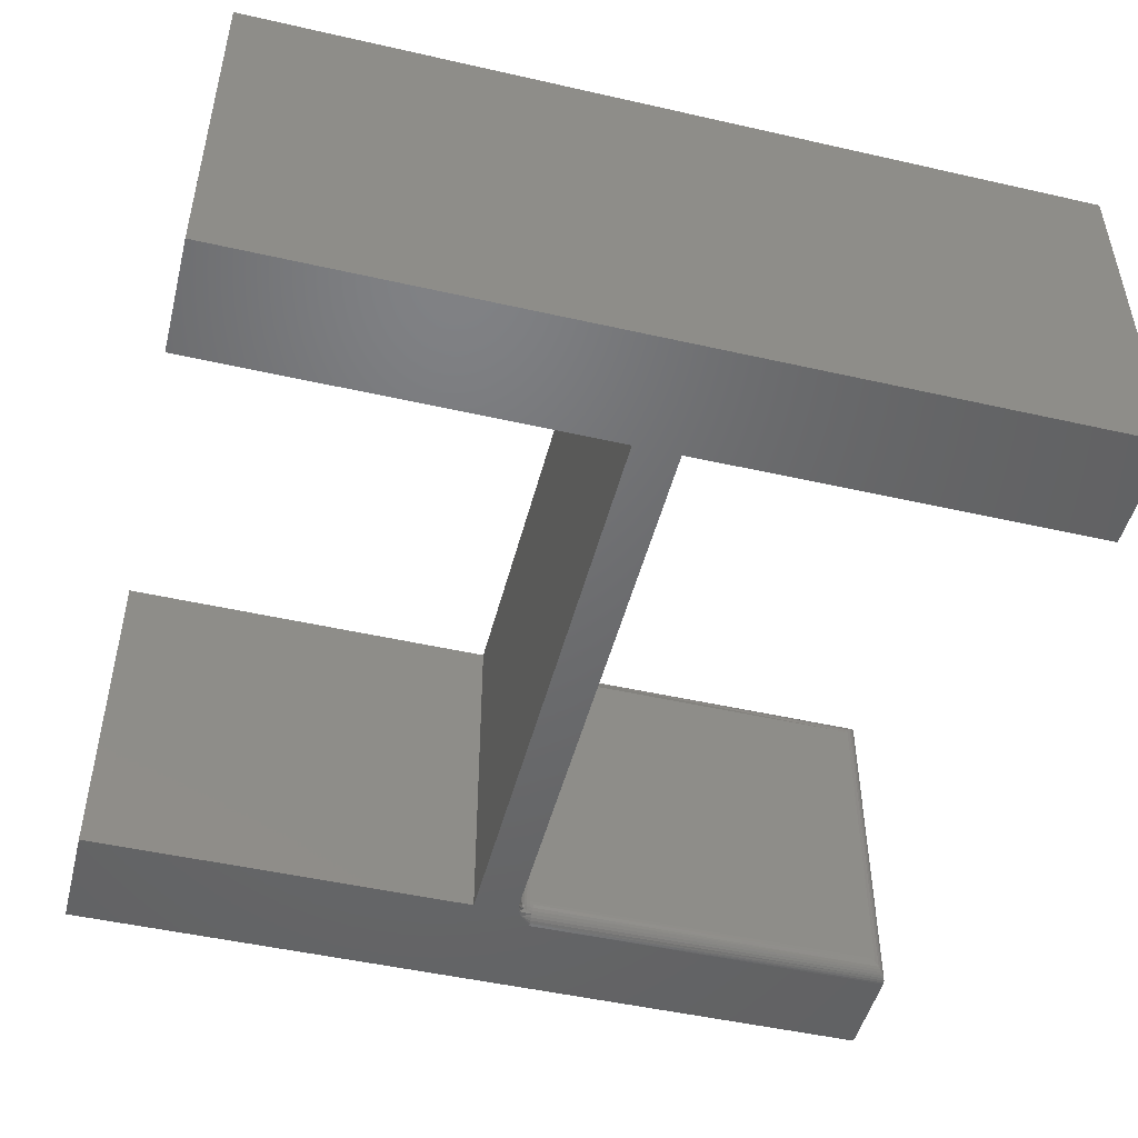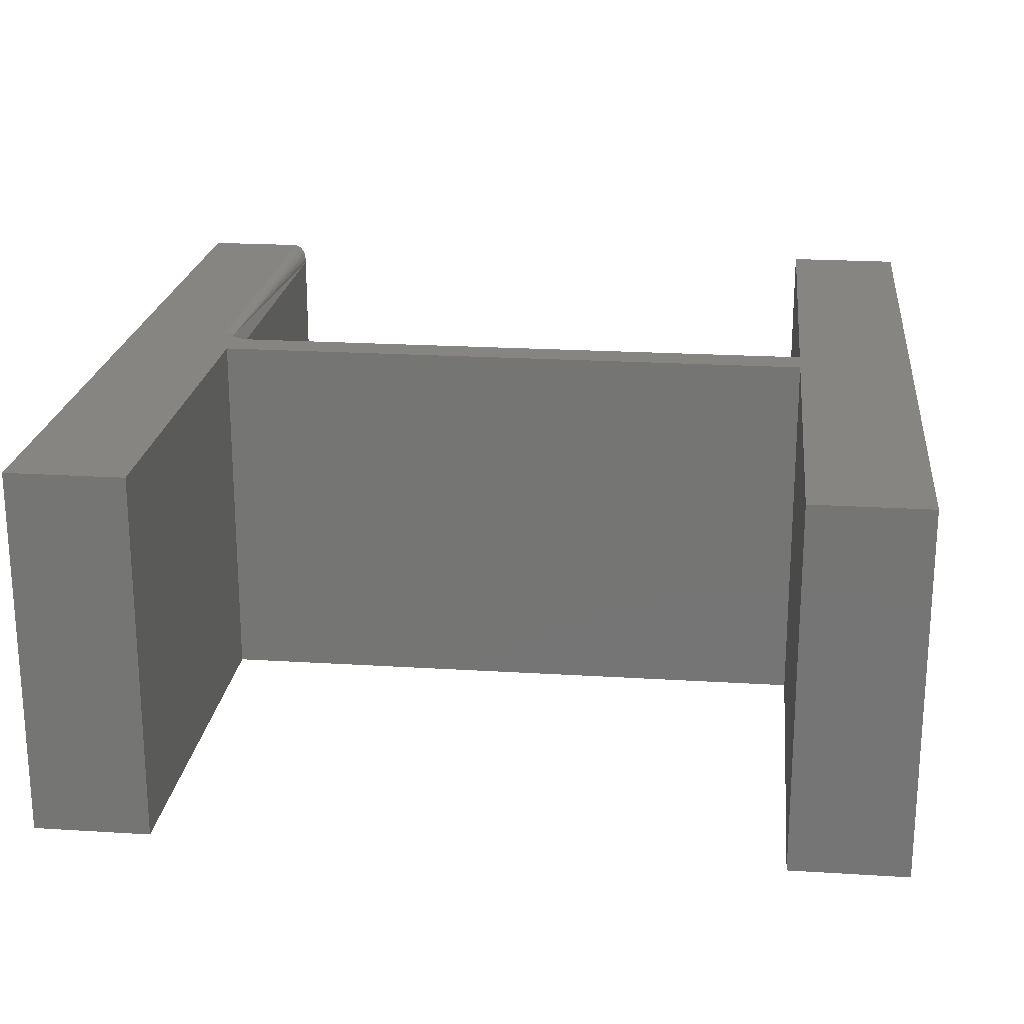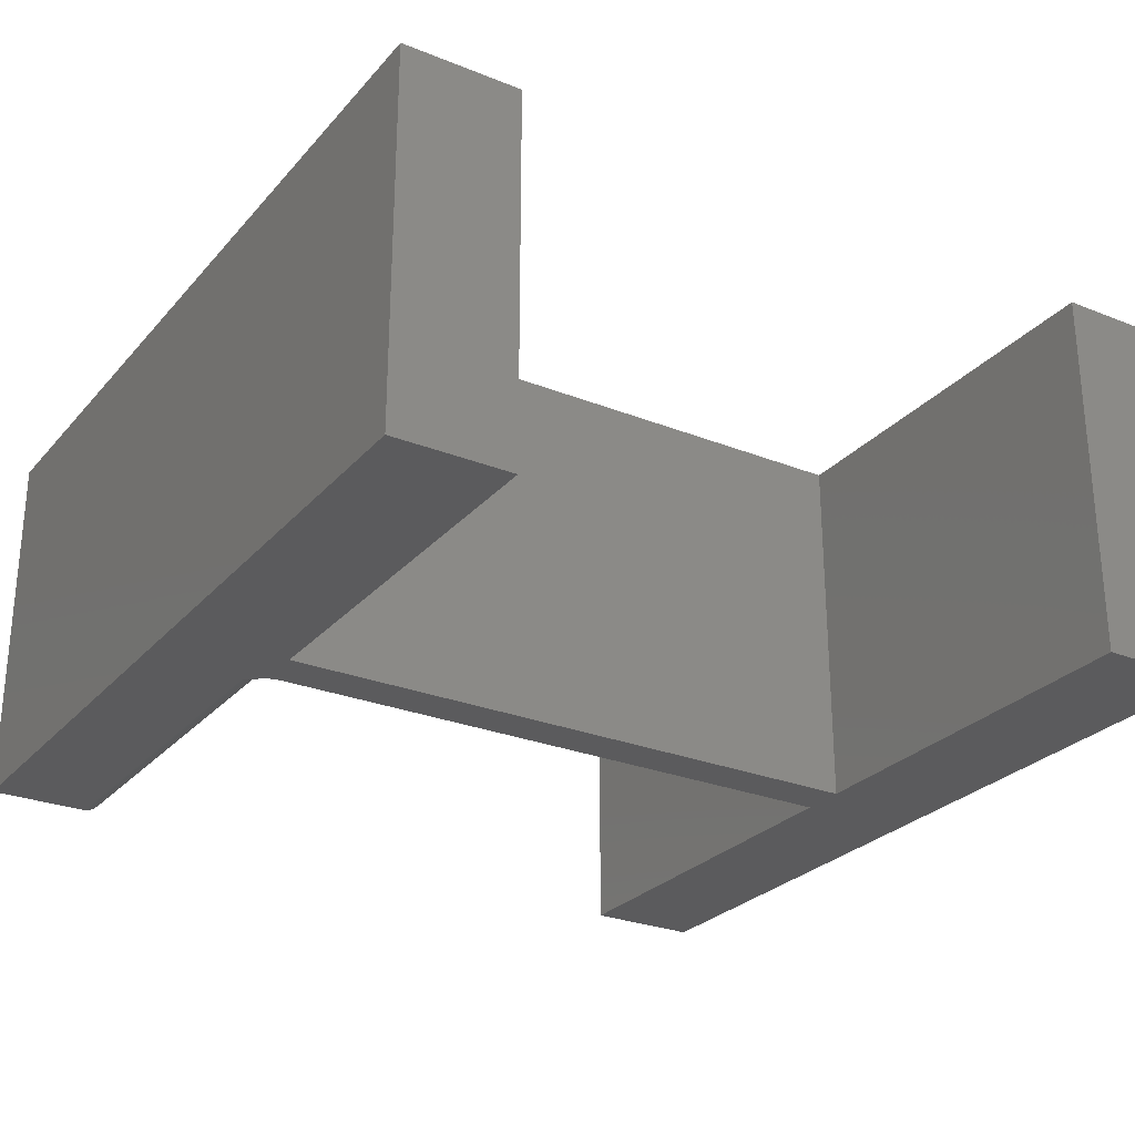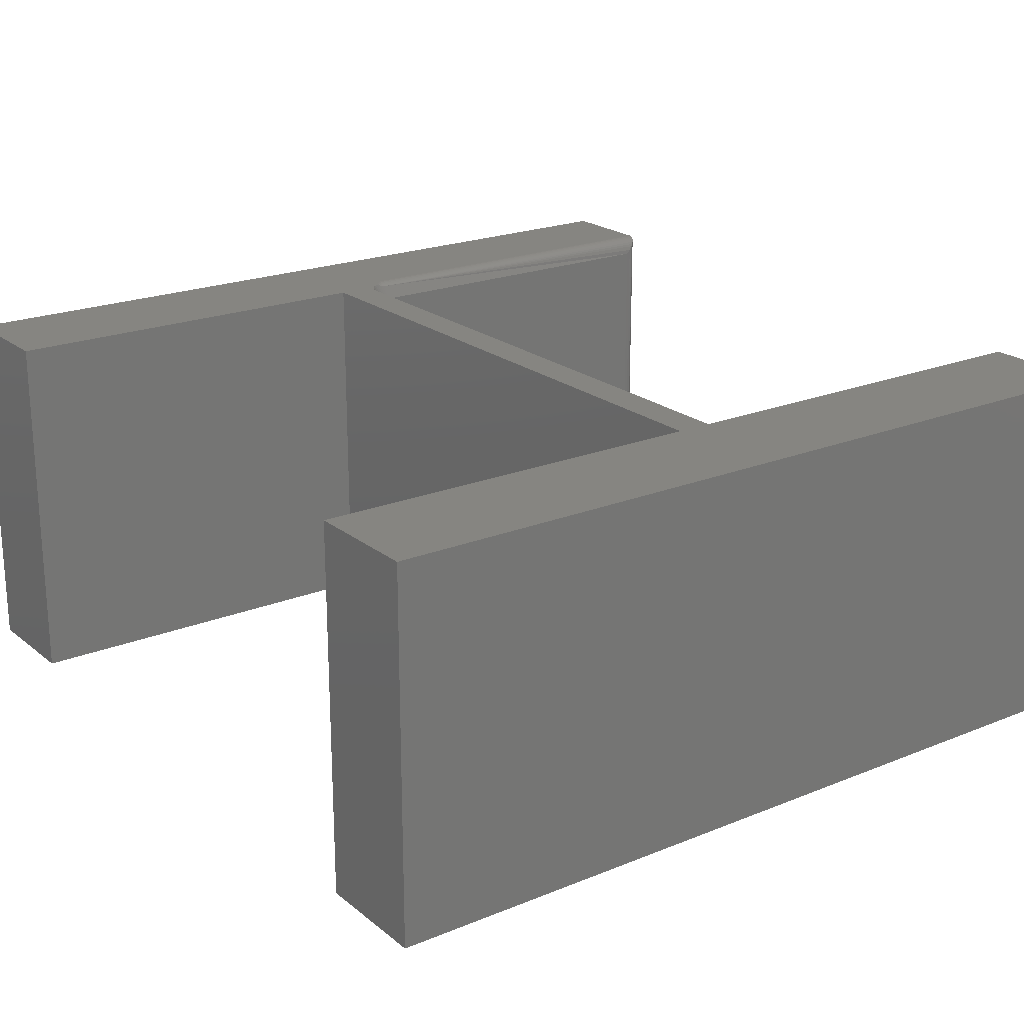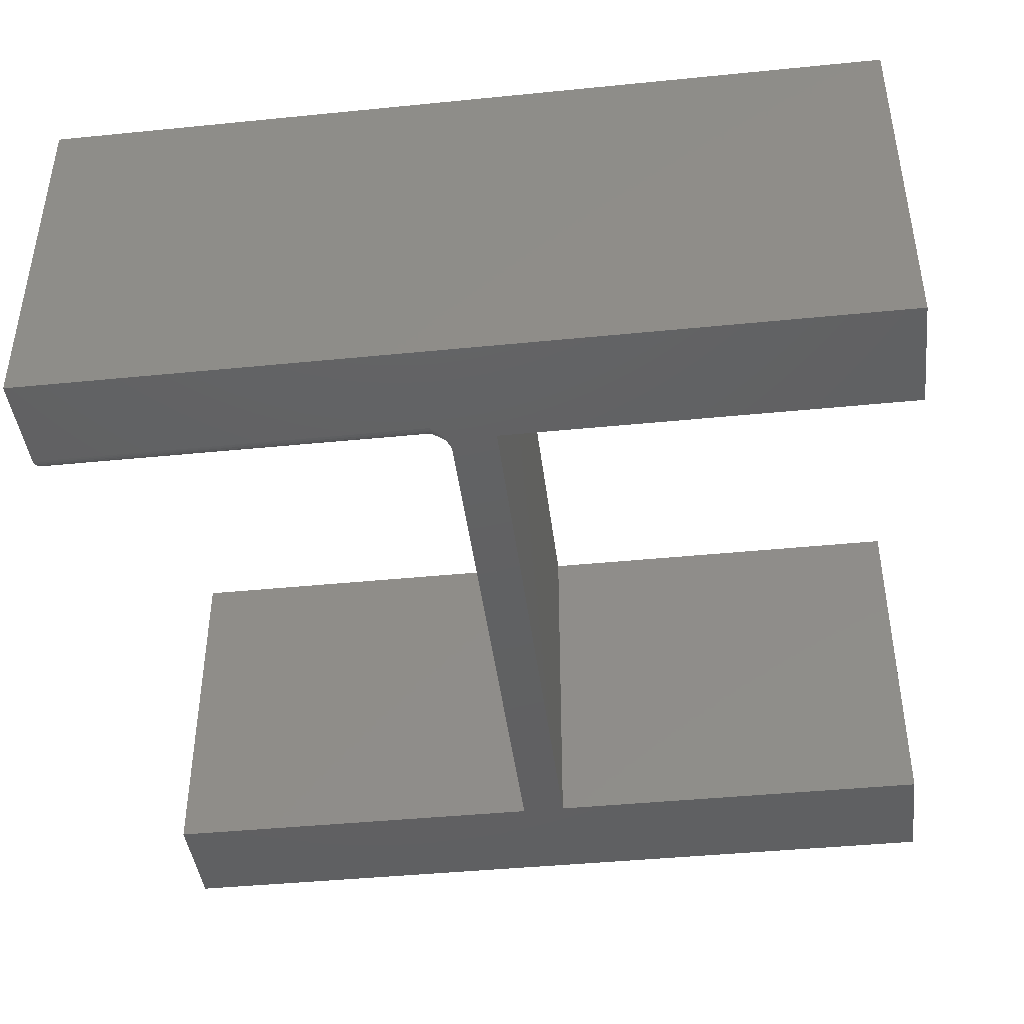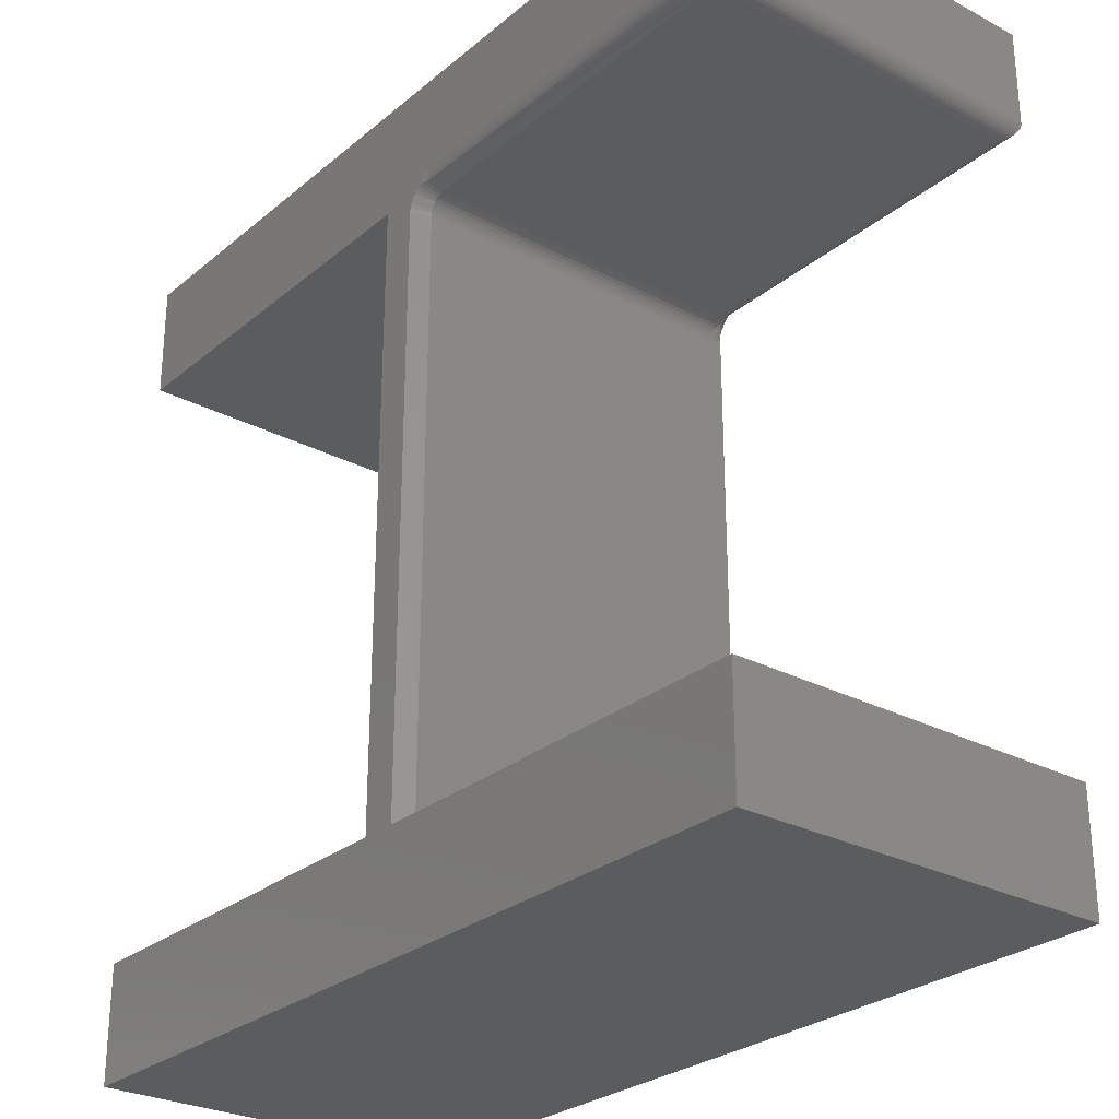
<metadata>
{"format":"stl","ext":"stl","renderer":"f3d","projection":"perspective","resolution":1024,"background":"white","views":[{"elev":-48.7,"azim":-14.2,"up":"+Z"},{"elev":21.4,"azim":-83.7,"up":"+Z"},{"elev":-27.0,"azim":-121.8,"up":"+Z"},{"elev":21.2,"azim":-35.9,"up":"+Z"},{"elev":-42.6,"azim":-173.2,"up":"+Z"},{"elev":-27.6,"azim":51.2,"up":"+Y"}]}
</metadata>
<code>
# stl→obj: 107 verts, 210 faces
v 0.75 0 0.3281
v 0.75 0 0
v 0.75 0.1026 0.3281
v 0.75 0.1026 0
v 0.4029 0.6551 0.3281
v 0.4044 0.6552 0.3274
v 0.4104 0.663 0.3281
v 0.4104 0.6605 0.3279
v 0.4073 0.6556 0.3266
v 0.4104 0.6581 0.3273
v 0.4039 0.6535 0.3266
v 0.4016 0.6535 0.3281
v 0.4059 0.6535 0.3257
v 0.4079 0.6536 0.3252
v 0.4104 0.6557 0.3263
v 0.4104 0.6536 0.325
v 0.7344 0.6474 0.3125
v 0.738 0.6478 0.3162
v 0.7416 0.6491 0.3197
v 0.7437 0.6504 0.3218
v 0.7456 0.6521 0.3237
v 0.7472 0.6541 0.3253
v 0.7485 0.6562 0.3266
v 0.7494 0.6586 0.3275
v 0.7499 0.6611 0.328
v 0.75 0.663 0.3281
v 0.3947 0.1026 0
v 0.3947 0.6359 2.54e-18
v 0.3947 0.6336 0.004937
v 0.3947 0.6322 0.0102
v 0.3947 0.6317 0.01562
v 0.3947 0.6317 0.3125
v 0.3947 0.1026 0.3125
v 0.75 0.75 0.3281
v 0.3553 0.6474 0.3281
v 0.3553 0.1026 0.3281
v 0.3869 0.1026 0.3281
v 0.3869 0.6317 0.3281
v 0.3873 0.6357 0.3281
v 0.3883 0.6396 0.3281
v 0.3899 0.6432 0.3281
v 0.3921 0.6465 0.3281
v 0.3949 0.6493 0.3281
v 0 0.6474 0.3281
v 0 0.75 0.3281
v 0.3981 0.6517 0.3281
v 0 0 0.3281
v 0 0.1026 0.3281
v 0.3993 0.6428 0.01562
v 0.3974 0.6404 0.3125
v 0.3974 0.6404 0.01562
v 0.3959 0.6377 0.3125
v 0.3959 0.6377 0.01562
v 0.395 0.6348 0.3125
v 0.395 0.6348 0.01562
v 0.3993 0.6428 0.3125
v 0.4017 0.6447 0.01562
v 0.4017 0.6447 0.3125
v 0.4044 0.6462 0.01562
v 0.4044 0.6462 0.3125
v 0.4073 0.6471 0.01562
v 0.4073 0.6471 0.3125
v 0.4104 0.6474 0.01562
v 0.4104 0.6474 0.3125
v 0.7344 0.6474 0.01562
v 0.738 0.6478 0.01195
v 0.7485 0.6562 0.001535
v 0.7472 0.6541 0.002811
v 0.7456 0.6521 0.004419
v 0.7437 0.6504 0.006313
v 0.7416 0.6491 0.008436
v 0.75 0.663 0
v 0.7499 0.6611 0.0001198
v 0.7494 0.6586 0.0006303
v 0 0 0
v 0.4104 0.6477 0.01258
v 0.4104 0.663 0
v 0.4104 0.6599 0.0003002
v 0.4104 0.657 0.001189
v 0.4104 0.6543 0.002633
v 0.4104 0.6519 0.004576
v 0.4104 0.65 0.006944
v 0.4104 0.6486 0.009646
v 0.75 0.75 0
v 0.3553 0.1026 0
v 0.3553 0.6474 0
v 0.4 0.6512 0
v 0.397 0.6458 0
v 0.3955 0.6416 0
v 0.3948 0.6373 0
v 0 0.6474 0
v 0 0.75 0
v 0 0.1026 0
v 0.4017 0.6478 0.005481
v 0.395 0.6353 0.01012
v 0.3993 0.6443 0.007894
v 0.3993 0.6432 0.01168
v 0.3974 0.6409 0.01122
v 0.3959 0.6382 0.01069
v 0.4017 0.6461 0.008638
v 0.4073 0.6498 0.006777
v 0.4044 0.649 0.006283
v 0.4017 0.6451 0.01206
v 0.4044 0.6465 0.01234
v 0.4073 0.6474 0.01252
v 0.4044 0.6475 0.00919
v 0.4073 0.6483 0.009531
f 1 2 3
f 3 2 4
f 5 6 7
f 6 8 7
f 8 6 9
f 9 10 8
f 11 5 12
f 6 5 11
f 6 11 13
f 13 9 6
f 14 9 13
f 10 9 15
f 15 9 14
f 15 14 16
f 16 17 18
f 16 18 19
f 16 19 20
f 16 20 21
f 16 21 22
f 16 22 23
f 16 23 15
f 15 23 10
f 10 23 24
f 10 24 8
f 8 24 25
f 8 25 7
f 7 25 26
f 27 28 29
f 27 29 30
f 27 30 31
f 27 31 32
f 27 32 33
f 34 7 26
f 35 36 37
f 35 37 38
f 35 38 39
f 35 39 40
f 35 40 41
f 35 41 42
f 35 42 43
f 35 43 44
f 45 44 43
f 45 43 46
f 45 46 12
f 45 12 5
f 45 5 7
f 45 7 34
f 47 1 3
f 47 3 37
f 47 37 36
f 47 36 48
f 4 27 3
f 3 27 33
f 3 33 37
f 49 50 51
f 51 50 52
f 51 52 53
f 53 52 54
f 53 54 55
f 55 54 32
f 55 32 31
f 50 49 56
f 56 49 57
f 56 57 58
f 58 57 59
f 58 59 60
f 60 59 61
f 60 61 62
f 62 61 63
f 62 63 64
f 64 63 17
f 17 63 65
f 17 66 18
f 17 65 66
f 67 22 68
f 68 22 21
f 68 21 69
f 69 21 20
f 69 20 70
f 70 20 19
f 70 19 71
f 71 19 18
f 71 18 66
f 72 26 73
f 73 26 25
f 73 25 74
f 74 25 24
f 74 24 67
f 67 24 23
f 67 23 22
f 47 75 1
f 1 75 2
f 16 14 64
f 14 62 64
f 32 54 38
f 54 39 38
f 46 60 12
f 60 11 12
f 13 60 62
f 62 14 13
f 46 43 58
f 60 46 58
f 43 42 56
f 58 43 56
f 42 41 50
f 56 42 50
f 41 40 52
f 50 41 52
f 40 39 54
f 52 40 54
f 13 11 60
f 38 37 32
f 32 37 33
f 64 17 16
f 65 76 66
f 65 63 76
f 77 73 78
f 77 72 73
f 78 73 74
f 78 74 67
f 78 67 79
f 79 67 68
f 79 68 80
f 80 68 69
f 80 69 81
f 81 69 70
f 81 70 82
f 82 70 71
f 82 71 83
f 83 71 66
f 83 66 76
f 72 77 84
f 27 85 28
f 86 87 88
f 86 88 89
f 86 89 90
f 86 90 28
f 86 28 85
f 91 92 84
f 91 84 77
f 91 77 87
f 91 87 86
f 75 93 85
f 75 85 27
f 75 27 4
f 75 4 2
f 90 89 94
f 30 29 95
f 89 88 94
f 96 97 98
f 96 98 99
f 96 99 95
f 96 95 29
f 96 29 28
f 96 28 90
f 96 90 94
f 96 94 100
f 81 82 101
f 81 101 102
f 81 102 94
f 81 94 88
f 81 88 87
f 81 87 80
f 87 77 78
f 87 78 79
f 87 79 80
f 97 51 98
f 98 51 53
f 98 53 99
f 99 53 55
f 99 55 95
f 95 55 31
f 95 31 30
f 51 97 49
f 49 97 103
f 49 103 57
f 57 103 104
f 57 104 59
f 59 104 105
f 59 105 61
f 61 105 76
f 61 76 63
f 106 103 100
f 100 103 97
f 100 97 96
f 103 106 104
f 104 106 107
f 104 107 105
f 105 107 83
f 105 83 76
f 102 100 94
f 100 102 106
f 106 102 101
f 106 101 107
f 107 101 82
f 107 82 83
f 26 72 34
f 34 72 84
f 45 92 44
f 44 92 91
f 48 93 47
f 47 93 75
f 36 85 48
f 48 85 93
f 35 86 36
f 36 86 85
f 44 91 35
f 35 91 86
f 34 84 45
f 45 84 92

</code>
